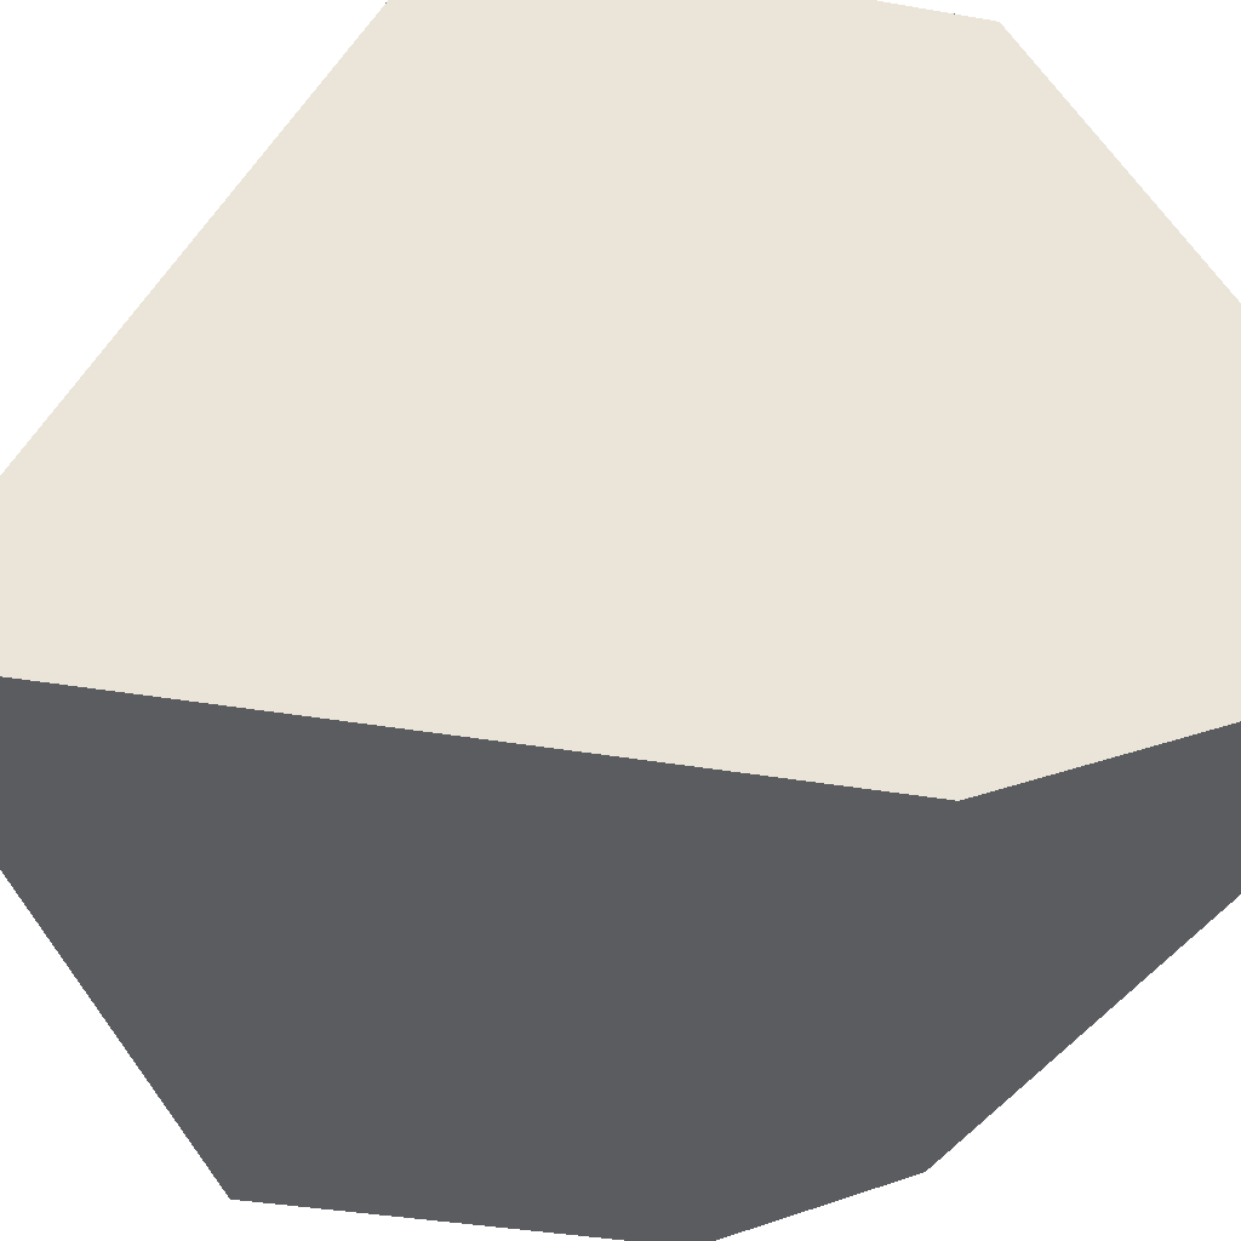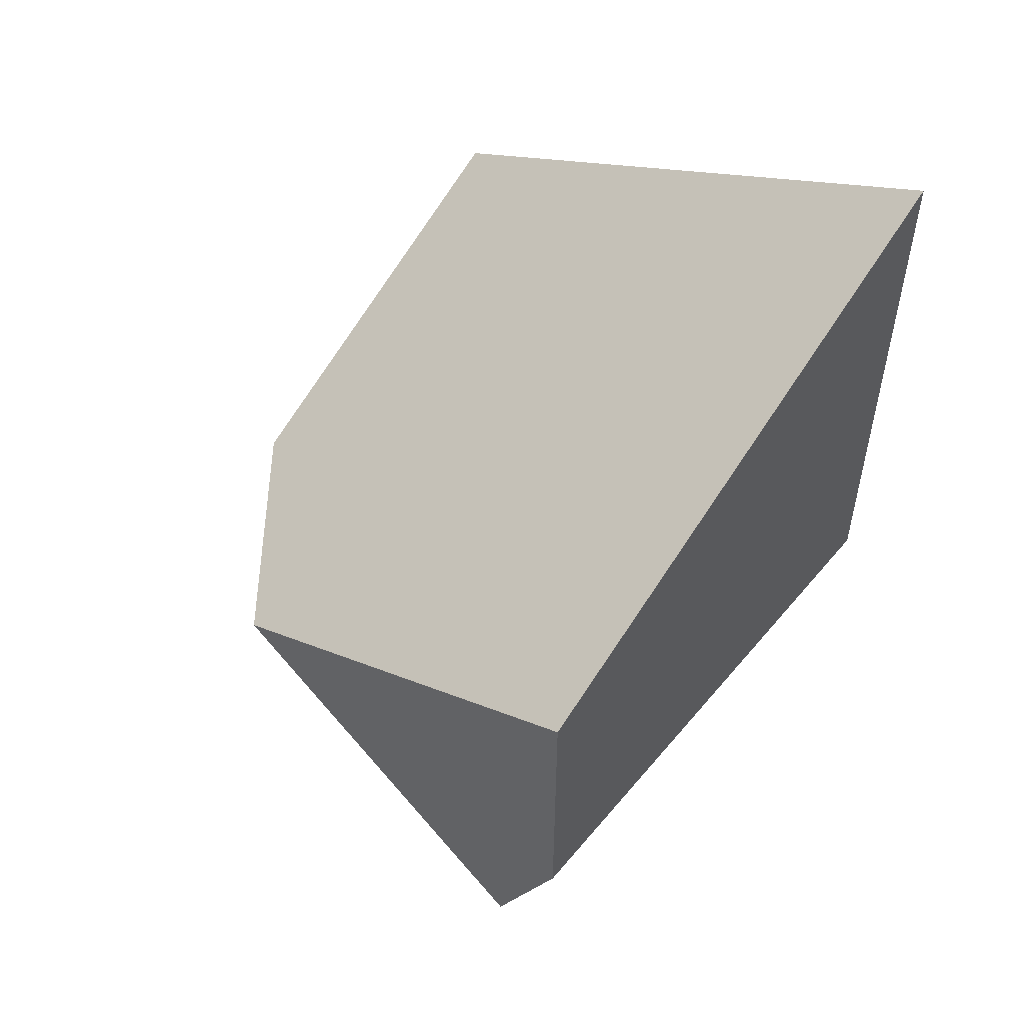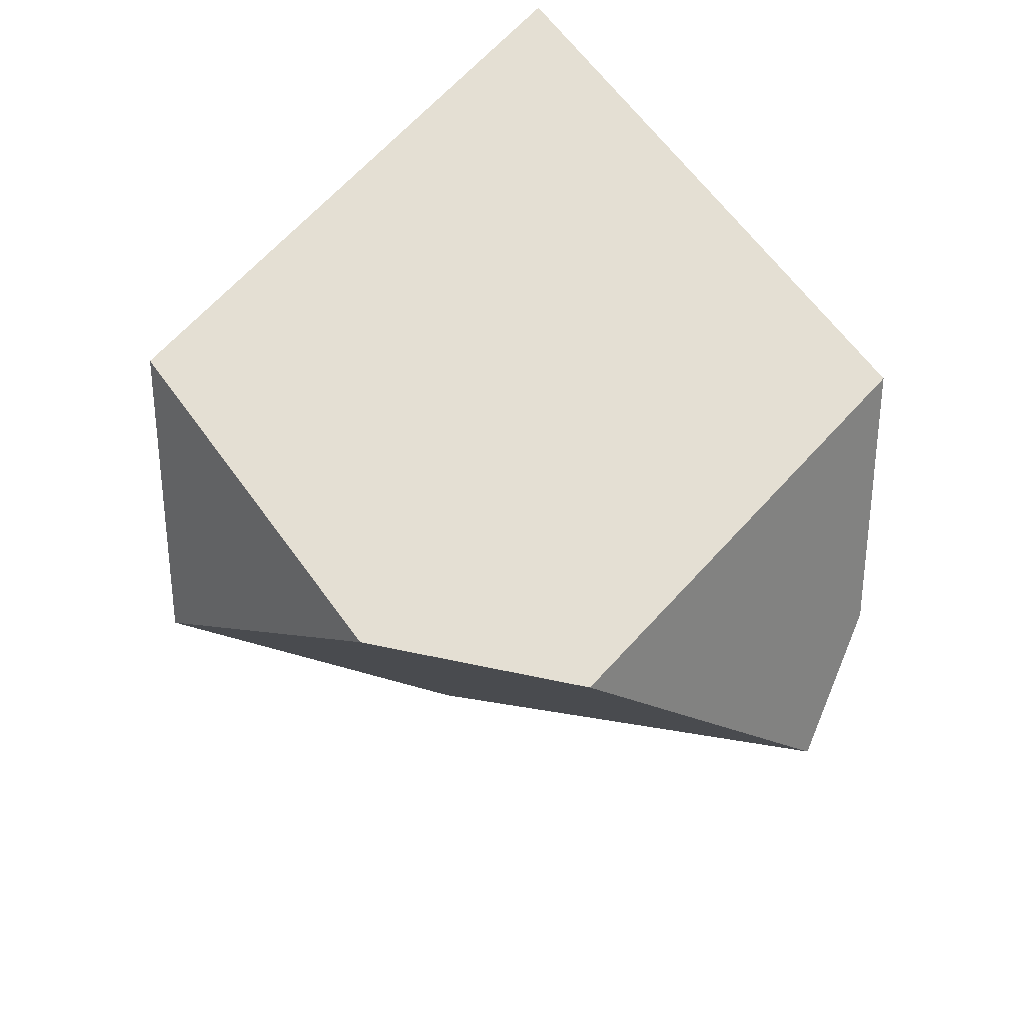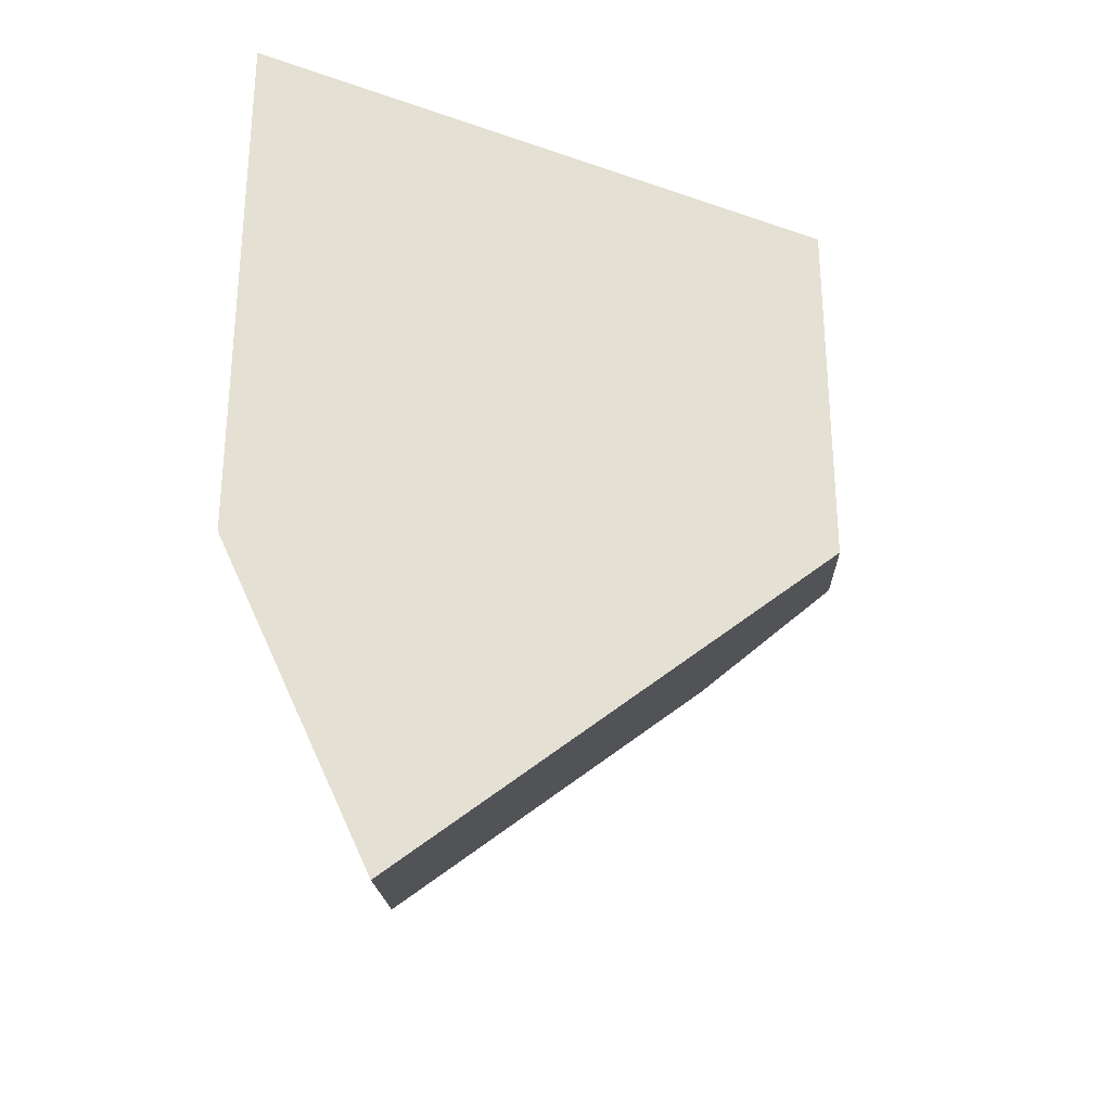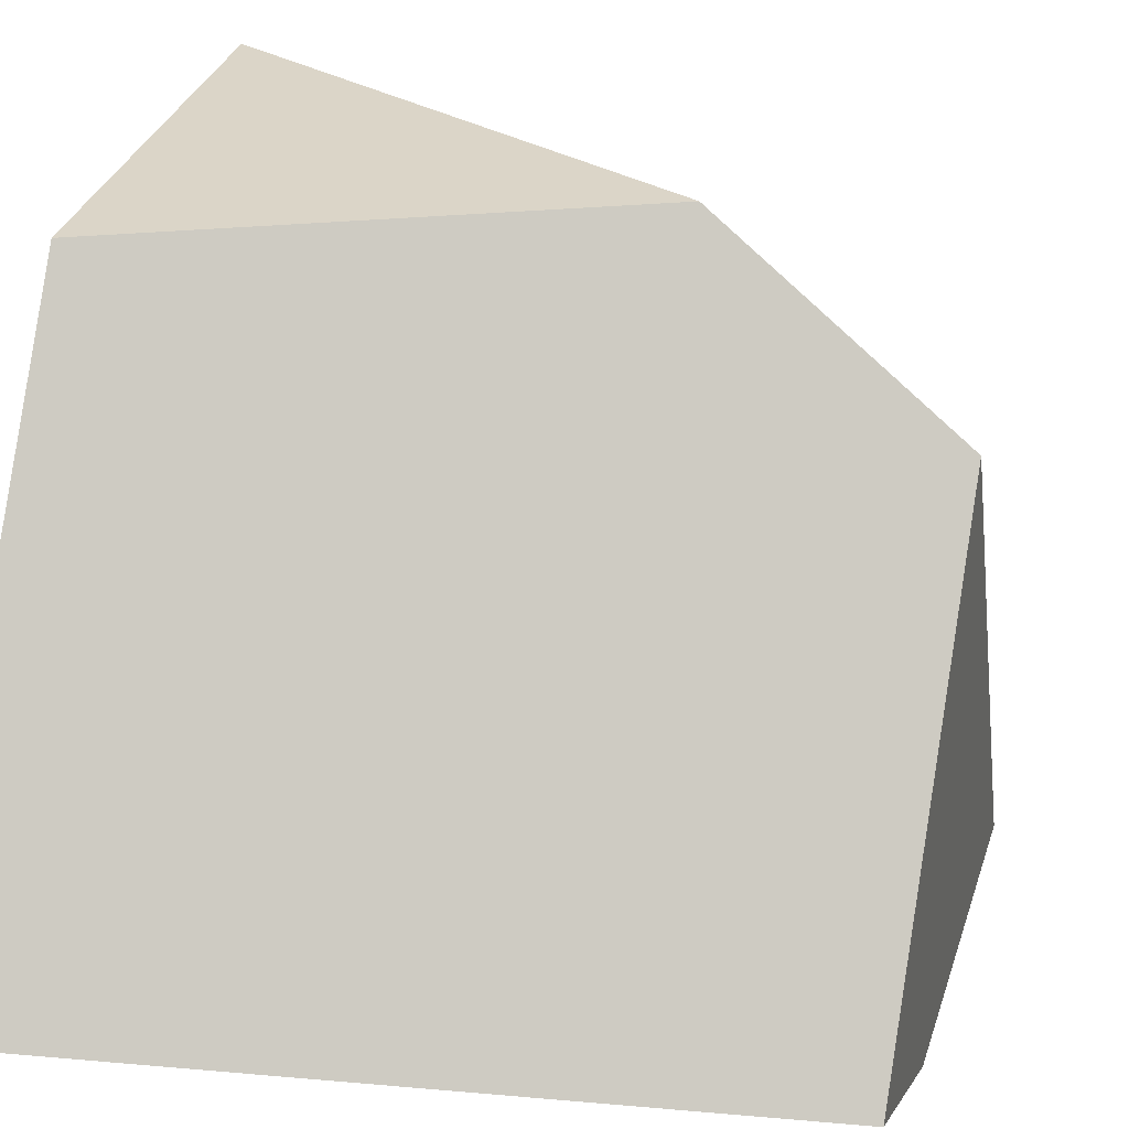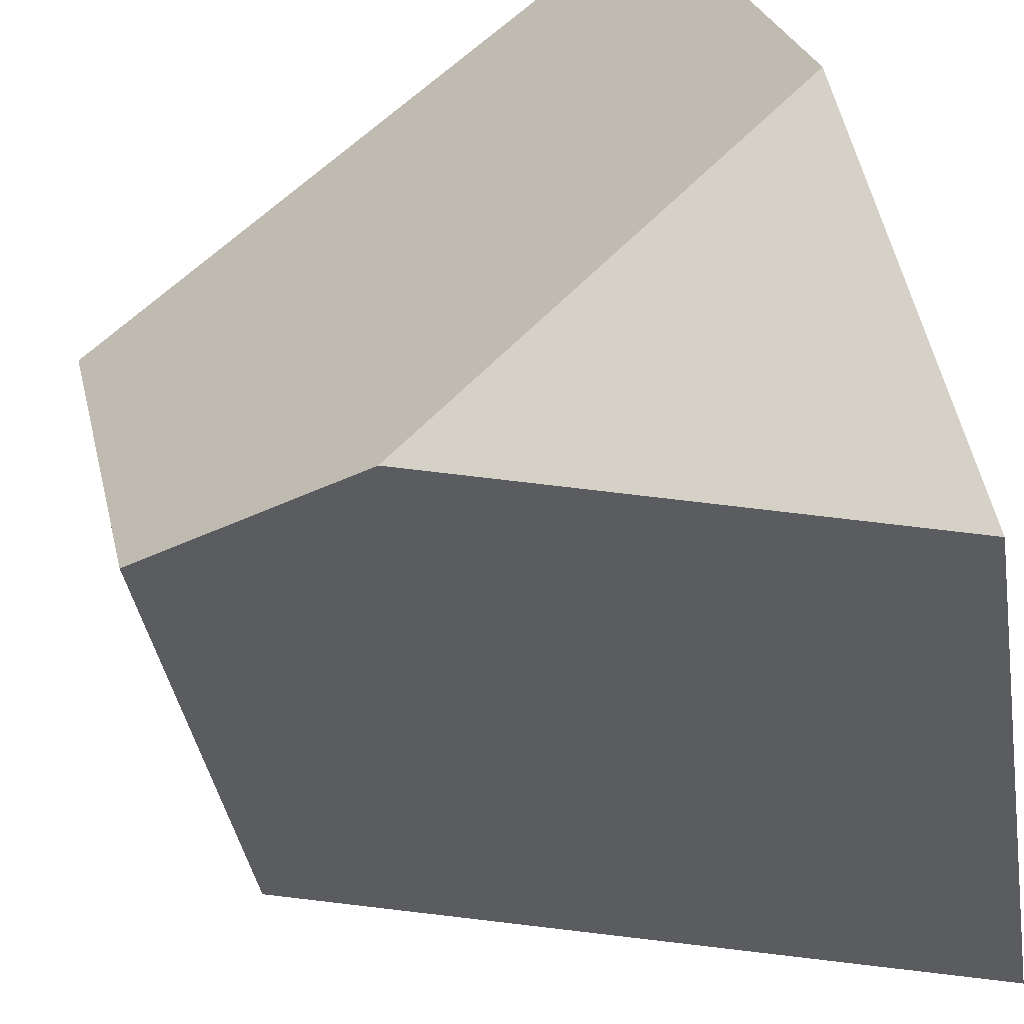
<metadata>
{"format":"obj","ext":"obj","renderer":"f3d","projection":"perspective","resolution":1024,"background":"white","views":[{"elev":-34.2,"azim":76.3,"up":"+Y"},{"elev":53.2,"azim":-51.2,"up":"+Z"},{"elev":30.0,"azim":-130.5,"up":"+Z"},{"elev":-29.0,"azim":96.0,"up":"+Z"},{"elev":29.6,"azim":-164.7,"up":"+Y"},{"elev":79.3,"azim":-19.4,"up":"+Y"}]}
</metadata>
<code>
o Cube.003
v 0.1875 -0.04061 -2.039
v -0.1875 -0.04184 -2.039
v 0.1875 -0.06115 -1.993
v -0.1875 -0.06115 -1.996
v 0.1875 0.3019 -2.039
v -0.1875 0.07502 -2.039
v 0.1875 0.3139 -2.03
v -0.1875 -0.01341 -2.102
v 0.1875 0.04271 -2.223
v 0.1875 0.3139 -1.803
v -0.1875 -0.06115 -1.796
v 0.1875 -0.06115 -1.613
v -0.06024 0.3139 -1.924
v -0.1875 0.2178 -1.937
f 12 11 4 3
f 5 1 9
f 9 1 3 4 2 8
f 13 10 7
f 2 6 8
f 11 14 6 2 4
f 10 12 3 1 5 7
f 8 6 14 13 7 5 9
f 13 14 11 12 10

</code>
